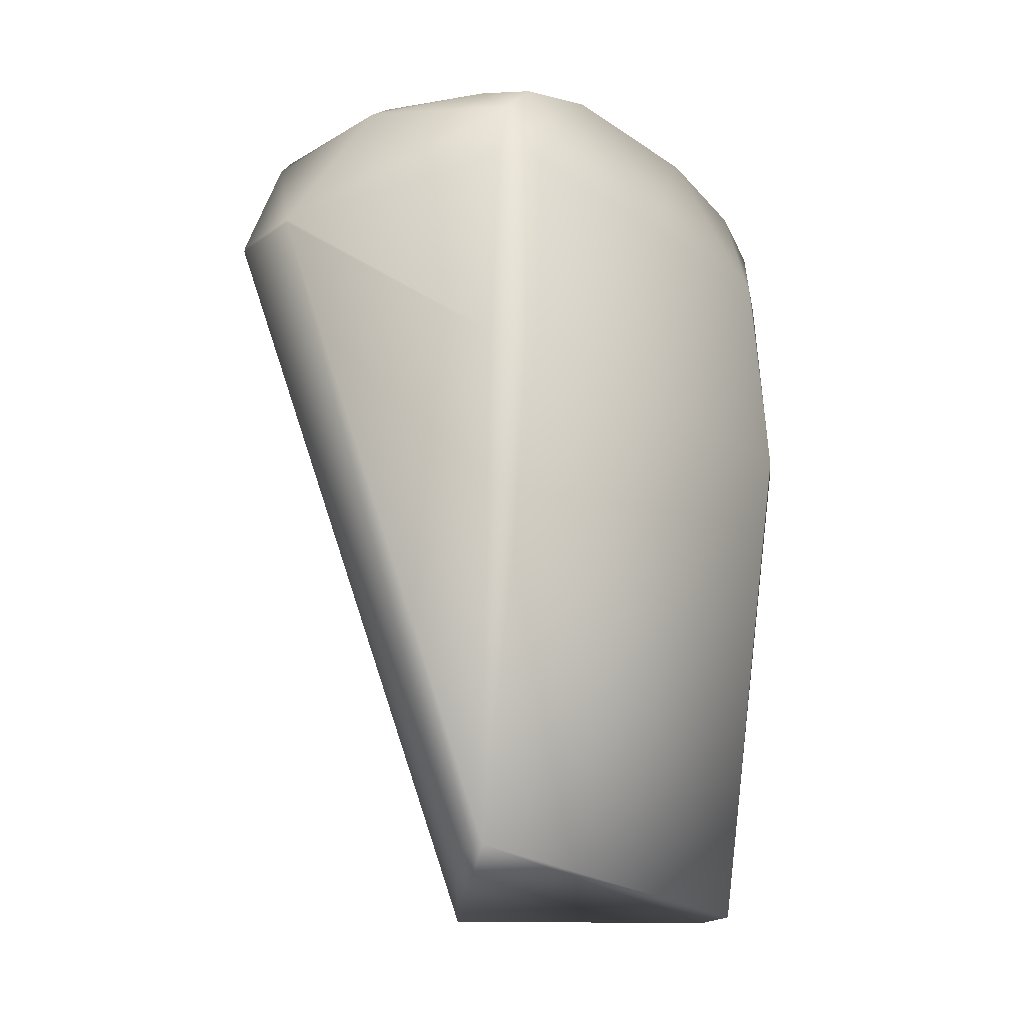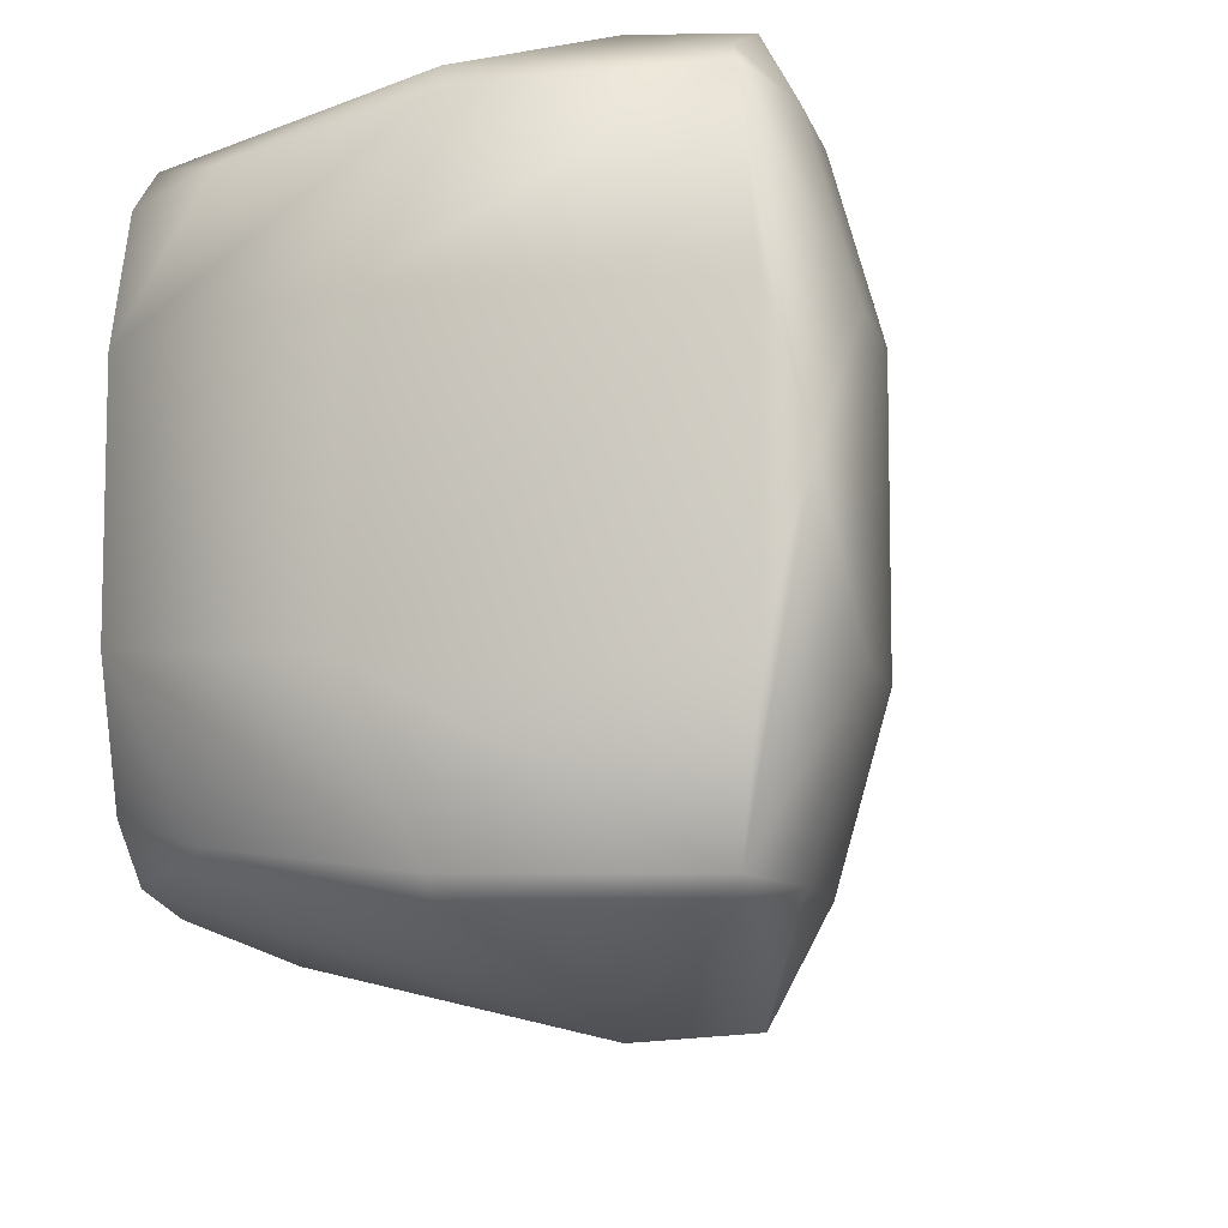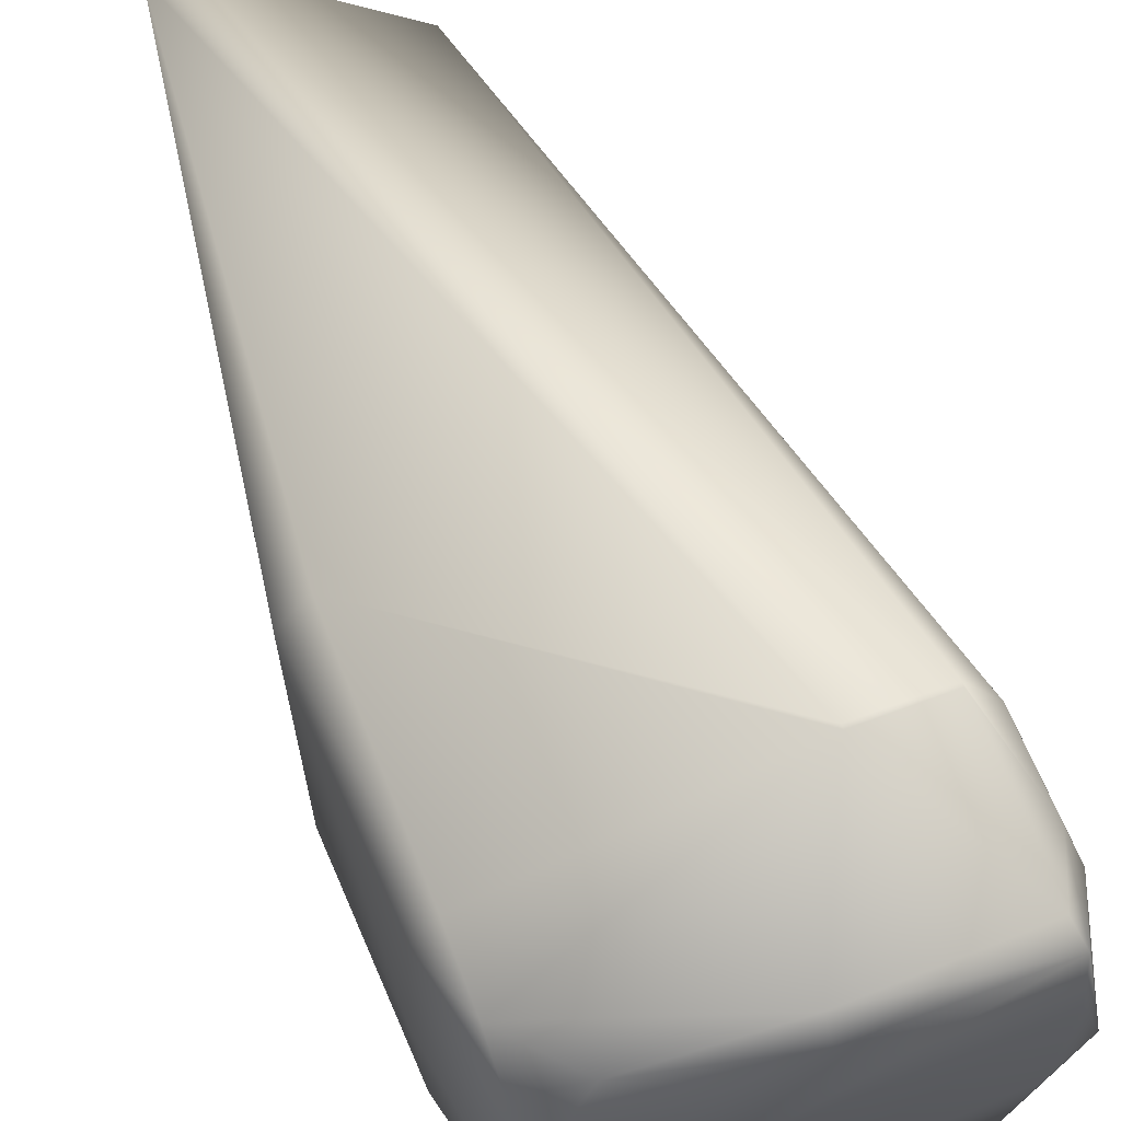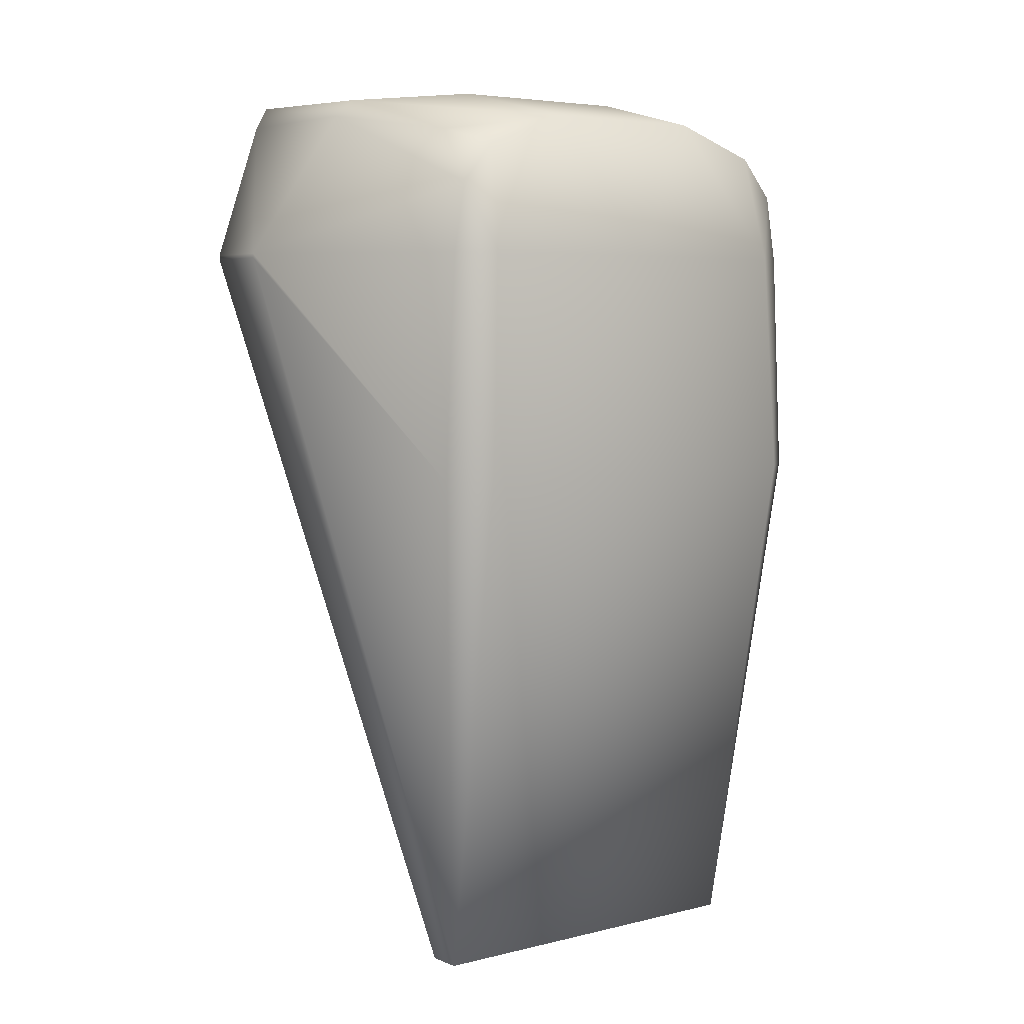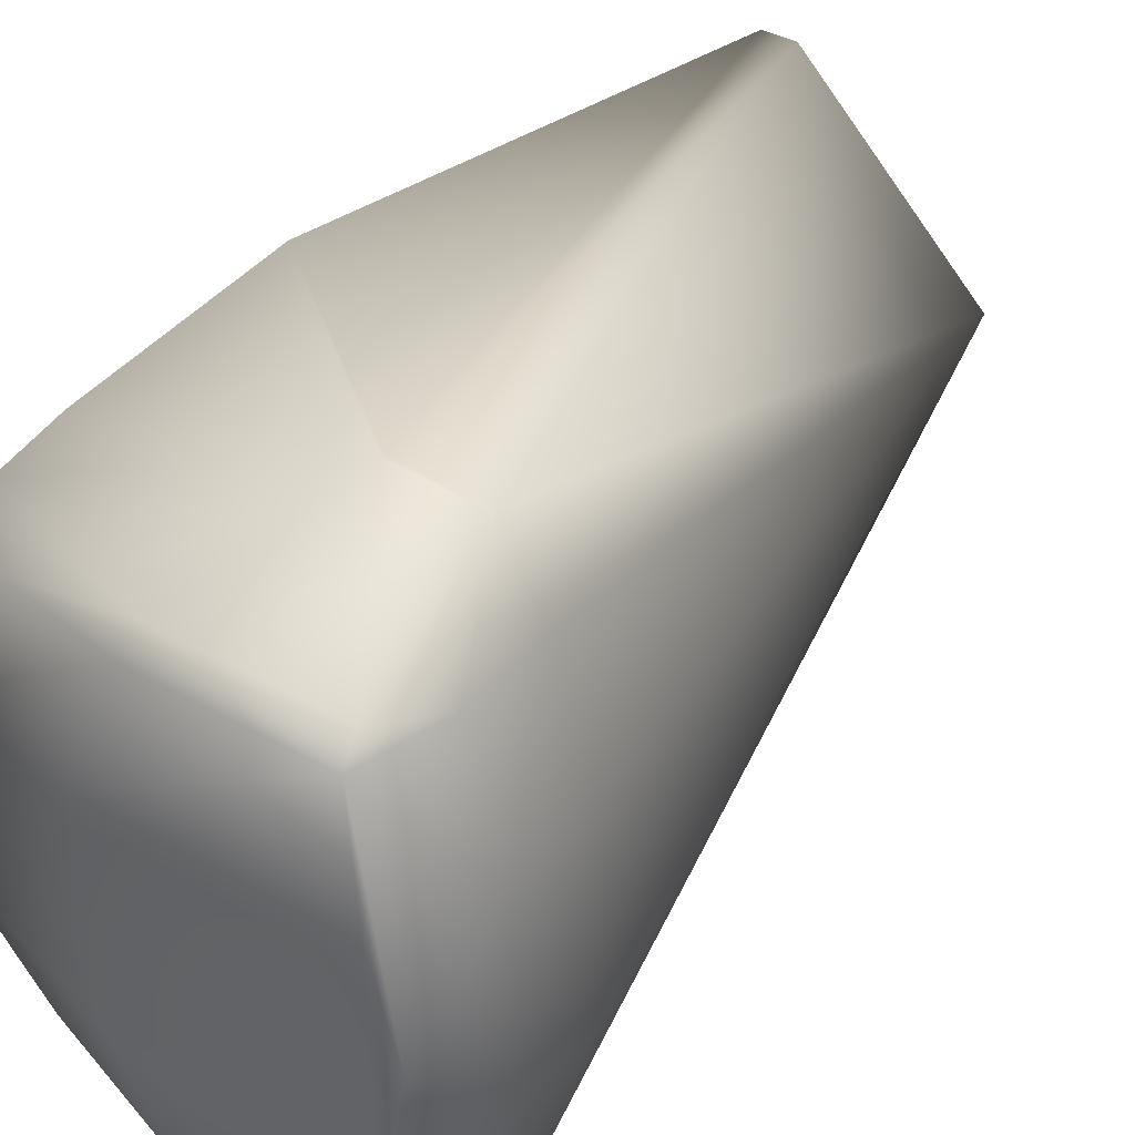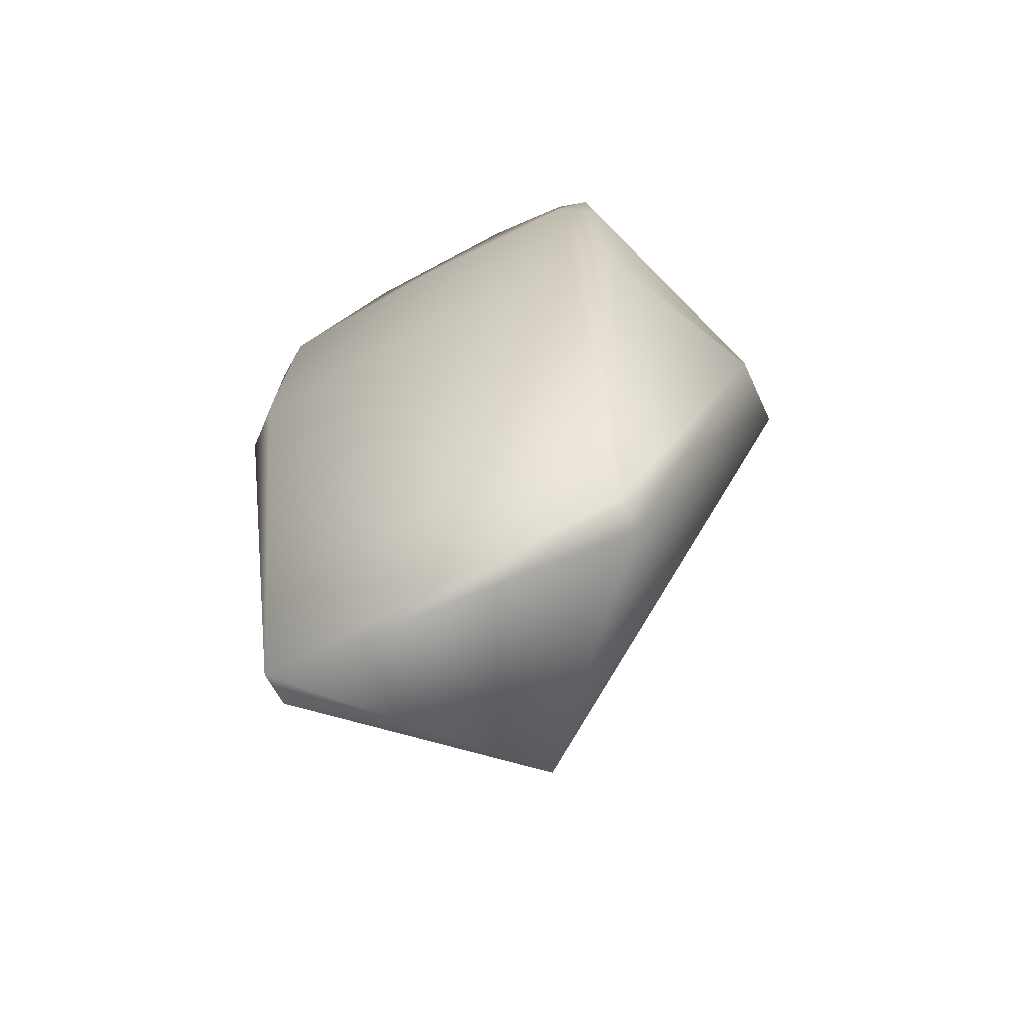
<metadata>
{"format":"obj","ext":"obj","renderer":"f3d","projection":"perspective","resolution":1024,"background":"white","views":[{"elev":-26.1,"azim":-136.1,"up":"+Z"},{"elev":-9.8,"azim":12.6,"up":"+Y"},{"elev":66.3,"azim":-21.8,"up":"+Y"},{"elev":5.2,"azim":-127.7,"up":"+Z"},{"elev":37.9,"azim":35.4,"up":"+Y"},{"elev":-66.7,"azim":-61.5,"up":"+Z"}]}
</metadata>
<code>
v -0.1814 0.1649 -0.506
v -0.1317 -0.08726 0.314
v 0.04654 0.259 0.1615
v 0.04654 -0.259 0.1575
v -0.2611 0.1869 0.2189
v -0.2121 -0.1649 -0.506
v 0.09893 0 0.314
v -0.01651 0 -0.506
v -0.2611 0.208 -0.04505
v -0.2611 -0.1869 0.2189
v 0.06256 -0.1943 0.3089
v -0.08907 0.1906 0.3047
v 0.04654 0.259 0.1575
v -0.1814 -0.1649 -0.506
v 0.1116 -0.08726 0.1575
v -0.02595 0.2636 0.1615
v -0.2121 0.1649 -0.506
v -0.2611 -0.208 -0.04505
v -0.2611 -0.07531 0.2834
v 0.07367 -0.08726 0.314
v -0.08907 -0.2093 0.2886
v -0.1317 0.08726 0.314
v 0.06256 0.1943 0.3089
v -0.02595 -0.2636 0.1575
v 0.08105 -0.1943 0.1575
v 0.1116 0.08726 0.1575
v 0.1116 -0.08726 0.2378
v -0.2611 0.1973 0.1575
v -0.08907 0.2093 0.2886
v -0.02595 0.2636 0.1575
v -0.2875 -0.1745 -0.04505
v -0.2121 -0.1724 0.2698
v -0.08907 -0.1906 0.3047
v -0.2611 0.07531 0.2834
v 0.07367 0.08726 0.314
v 0.05705 0.2093 0.2886
v -0.2611 -0.1973 0.1575
v -0.02595 -0.2636 0.1615
v 0.08105 -0.1943 0.2369
v 0.08105 0.1943 0.1575
v 0.1116 0.08726 0.2378
v -0.2121 0.1724 0.2698
v -0.2875 0.1745 -0.04505
v -0.2822 -0.1638 0.1575
v -0.2611 -0.1556 0.2555
v 0.08105 0.1943 0.2369
v 0.05705 -0.2093 0.2886
v -0.2611 0.1556 0.2555
v -0.2822 0.1638 0.1575
v 0.04654 -0.259 0.1615
v -0.2877 0 0.1575
f 13 8 1
f 14 8 4
f 17 14 6
f 17 1 8
f 17 8 14
f 20 11 7
f 20 2 11
f 23 12 22
f 24 14 4
f 24 6 14
f 24 18 6
f 25 4 8
f 25 8 15
f 26 15 8
f 27 7 11
f 27 25 15
f 28 16 9
f 28 5 16
f 29 16 5
f 29 12 23
f 30 13 1
f 30 16 3
f 30 3 13
f 30 1 17
f 30 17 9
f 30 9 16
f 31 6 18
f 32 10 21
f 33 21 11
f 33 11 2
f 33 32 21
f 33 2 19
f 33 19 32
f 34 22 12
f 34 19 2
f 34 2 22
f 35 23 22
f 35 7 23
f 35 20 7
f 35 22 2
f 35 2 20
f 36 3 16
f 36 29 23
f 36 16 29
f 37 31 18
f 38 21 10
f 38 10 37
f 38 37 18
f 38 18 24
f 39 4 25
f 39 27 11
f 39 25 27
f 40 26 8
f 40 8 13
f 41 23 7
f 41 26 40
f 41 7 27
f 41 27 15
f 41 15 26
f 42 29 5
f 42 12 29
f 42 34 12
f 43 9 17
f 43 28 9
f 43 17 6
f 43 6 31
f 44 37 10
f 44 31 37
f 45 32 19
f 45 10 32
f 45 44 10
f 45 19 44
f 46 36 23
f 46 3 36
f 46 40 13
f 46 13 3
f 46 41 40
f 46 23 41
f 47 11 21
f 47 21 38
f 47 39 11
f 48 42 5
f 48 34 42
f 49 5 28
f 49 28 43
f 49 48 5
f 49 34 48
f 50 47 38
f 50 38 24
f 50 24 4
f 50 4 39
f 50 39 47
f 51 49 43
f 51 43 31
f 51 31 44
f 51 44 19
f 51 19 34
f 51 34 49

</code>
